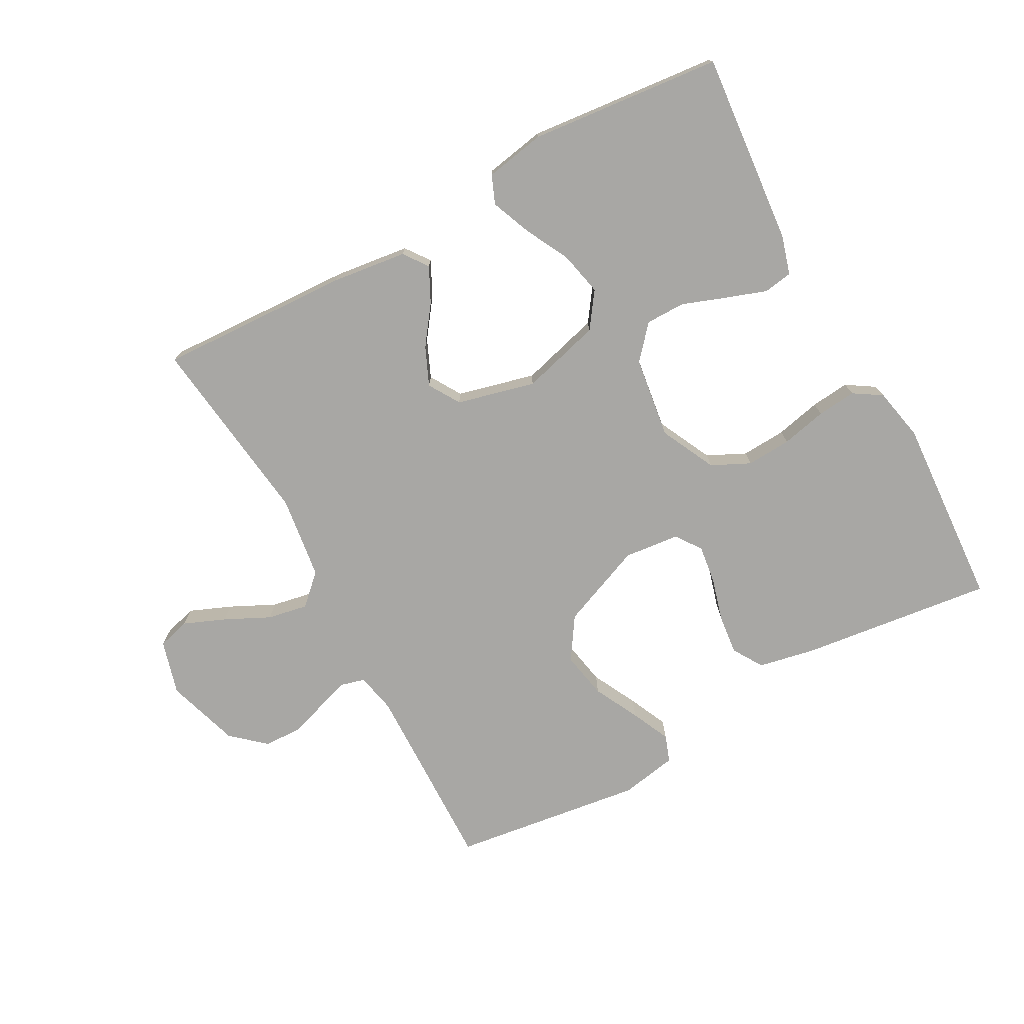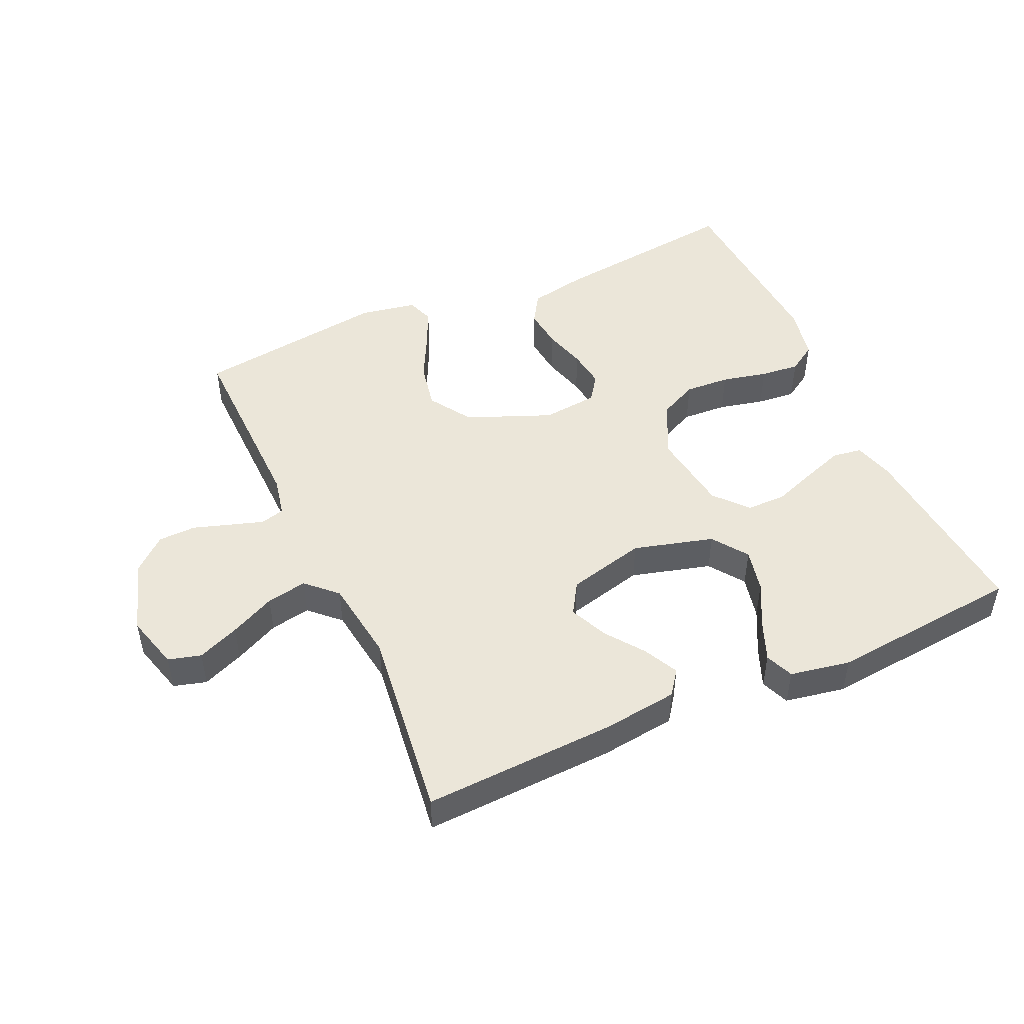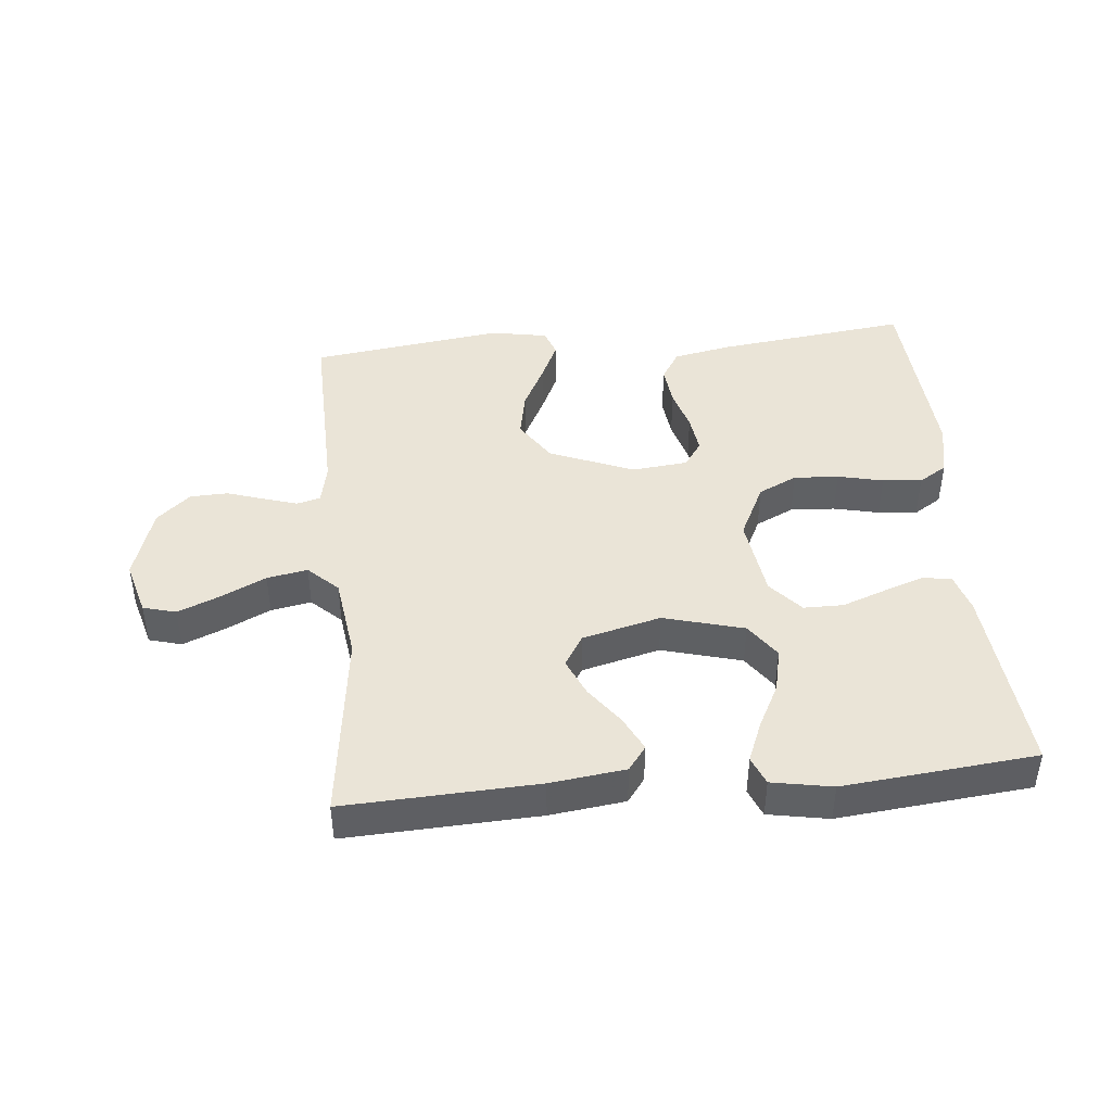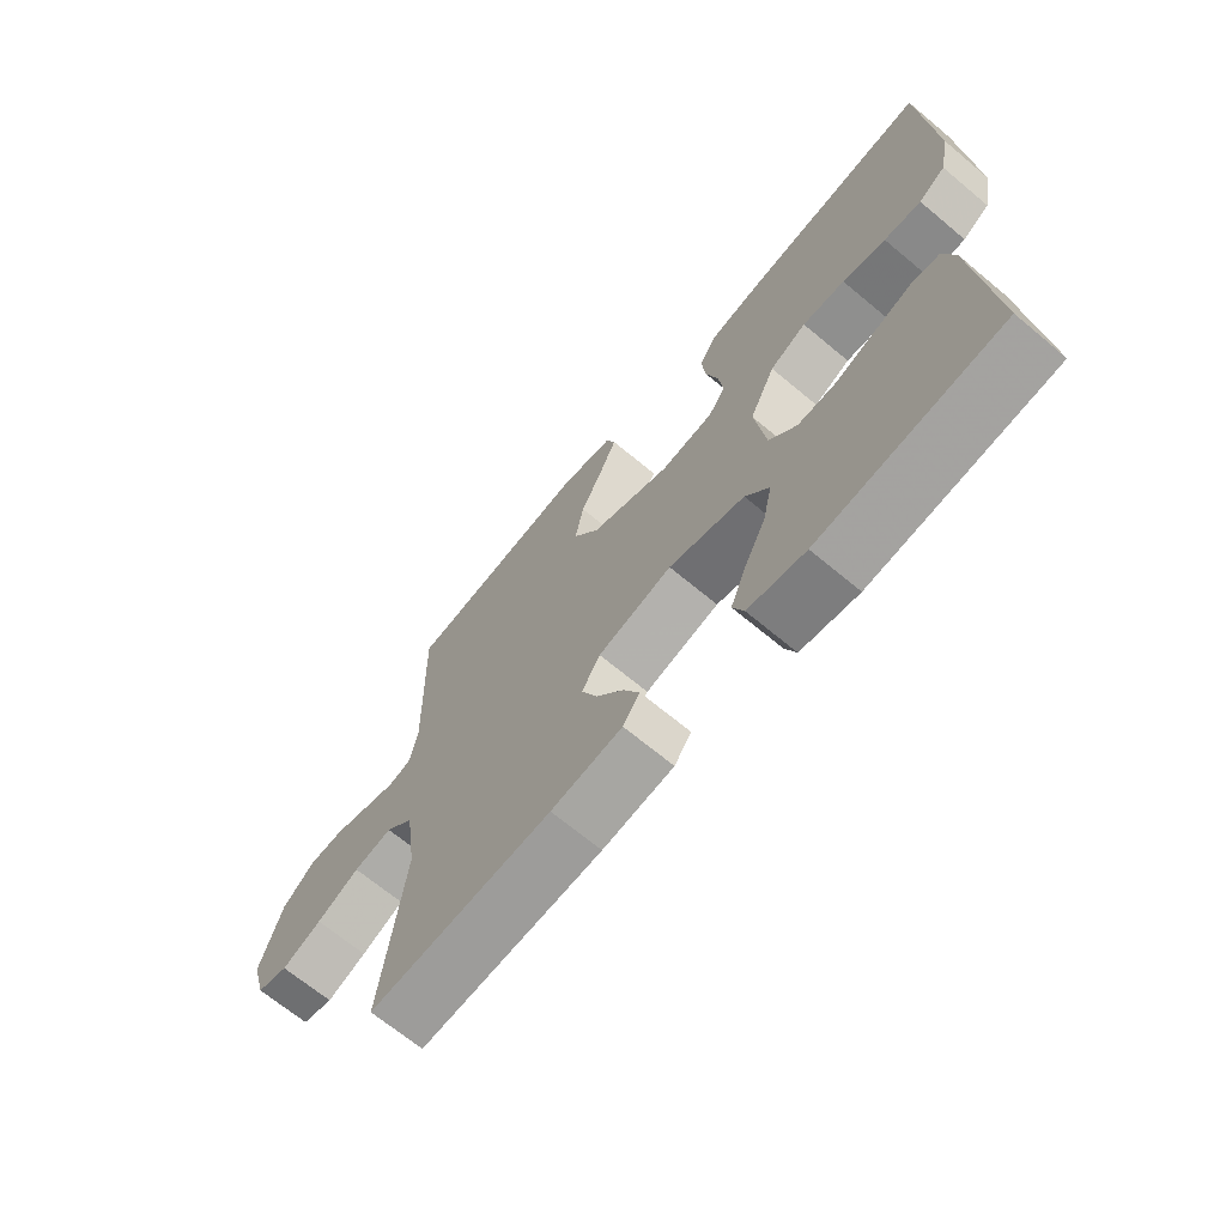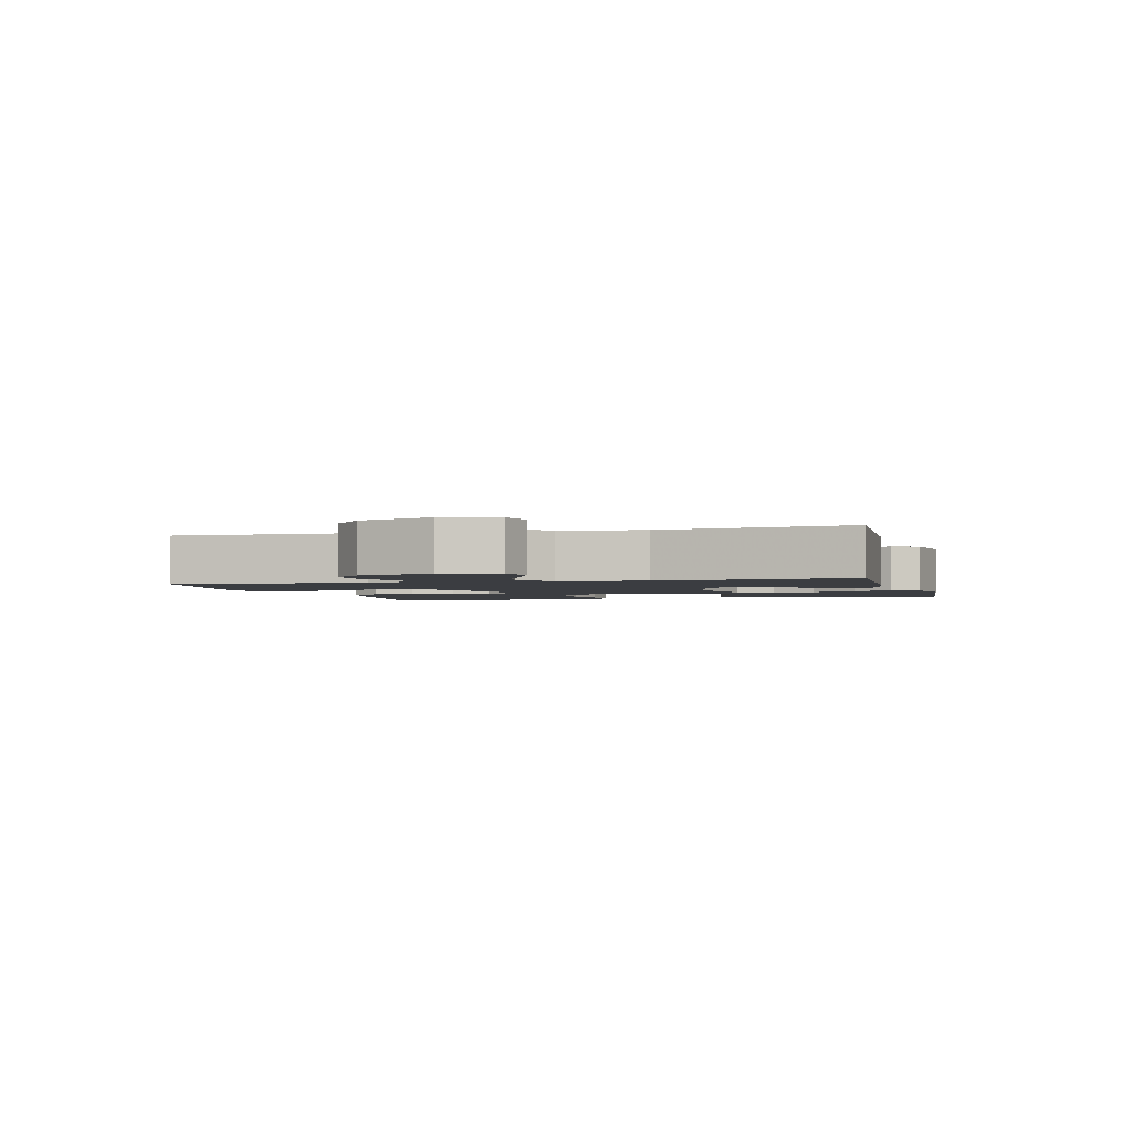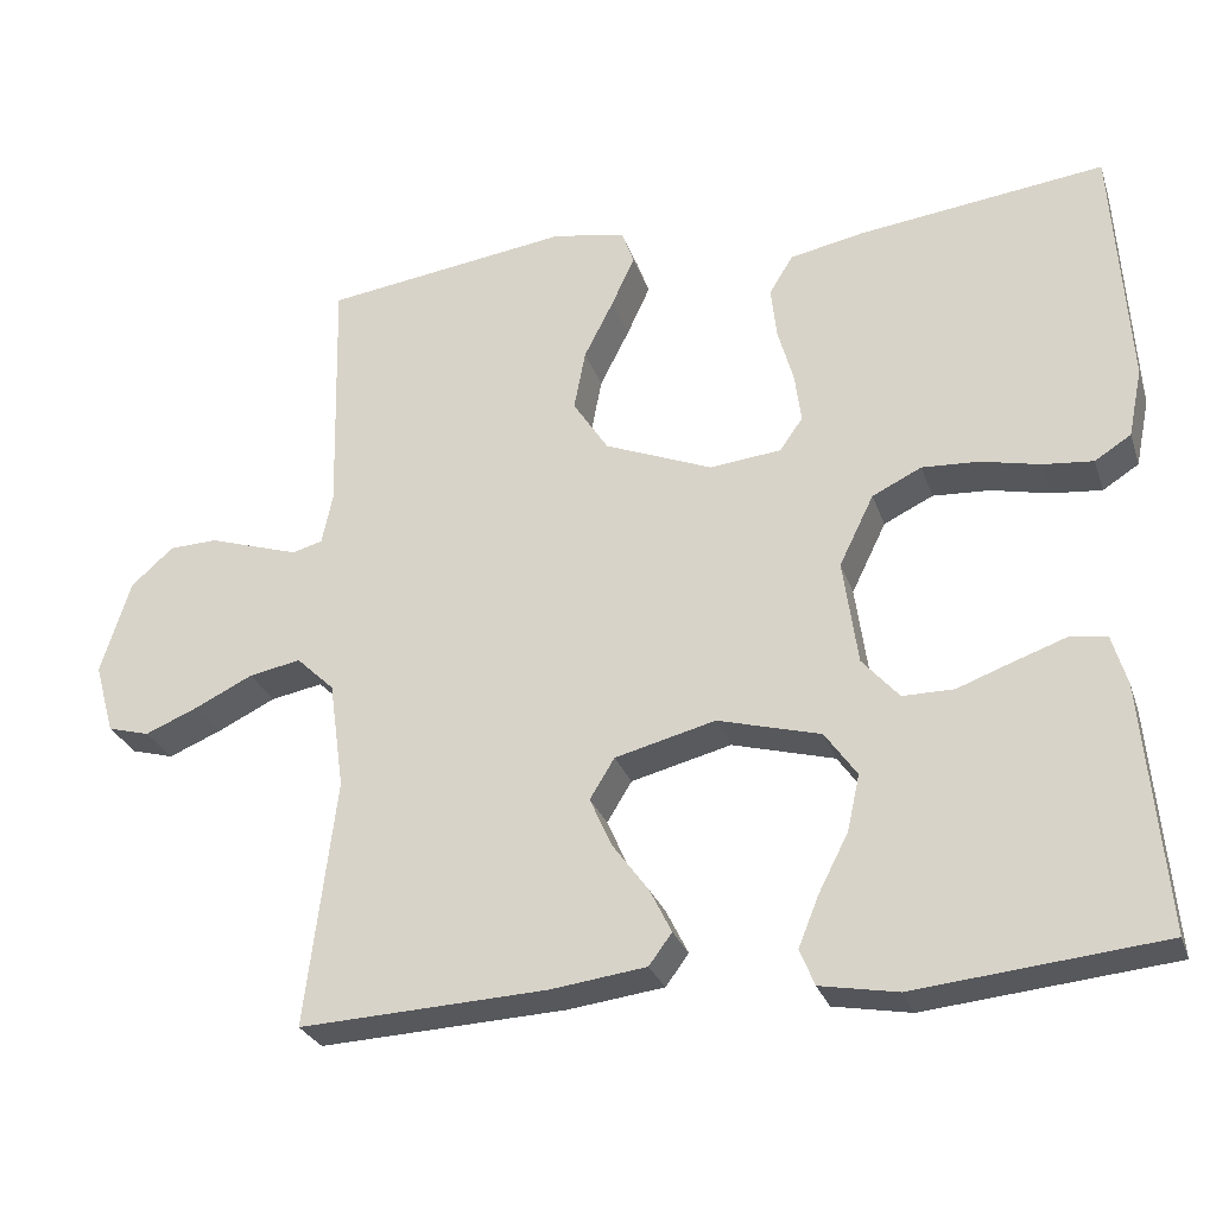
<metadata>
{"format":"obj","ext":"obj","renderer":"f3d","projection":"perspective","resolution":1024,"background":"white","views":[{"elev":-74.6,"azim":-151.3,"up":"+Y"},{"elev":48.2,"azim":155.8,"up":"+Y"},{"elev":43.6,"azim":174.6,"up":"+Y"},{"elev":-68.0,"azim":-129.9,"up":"+Z"},{"elev":-2.3,"azim":104.9,"up":"+Y"},{"elev":-27.7,"azim":-163.2,"up":"+Z"}]}
</metadata>
<code>
v 0.5 0.07 -0.5
v 0.2 0.07 -0.486
v 0.083 0.07 -0.471
v 0.055 0.07 -0.433
v 0.082 0.07 -0.379
v 0.126 0.07 -0.319
v 0.152 0.07 -0.26
v 0.122 0.07 -0.211
v 0 0.07 -0.18
v -0.125 0.07 -0.214
v -0.164 0.07 -0.269
v -0.149 0.07 -0.337
v -0.113 0.07 -0.407
v -0.088 0.07 -0.469
v -0.106 0.07 -0.513
v -0.2 0.07 -0.53
v -0.5 0.07 -0.5
v -0.473 0.07 -0.2
v -0.455 0.07 -0.139
v -0.41 0.07 -0.132
v -0.347 0.07 -0.154
v -0.279 0.07 -0.179
v -0.217 0.07 -0.179
v -0.172 0.07 -0.128
v -0.154 0.07 0
v -0.196 0.07 0.086
v -0.256 0.07 0.115
v -0.326 0.07 0.111
v -0.397 0.07 0.095
v -0.458 0.07 0.089
v -0.502 0.07 0.117
v -0.519 0.07 0.2
v -0.5 0.07 0.5
v -0.2 0.07 0.463
v -0.11 0.07 0.445
v -0.081 0.07 0.398
v -0.088 0.07 0.335
v -0.107 0.07 0.268
v -0.115 0.07 0.208
v -0.087 0.07 0.168
v 0 0.07 0.159
v 0.131 0.07 0.212
v 0.174 0.07 0.278
v 0.16 0.07 0.351
v 0.124 0.07 0.422
v 0.096 0.07 0.483
v 0.111 0.07 0.525
v 0.2 0.07 0.541
v 0.5 0.07 0.5
v 0.493 0.07 0.2
v 0.506 0.07 0.138
v 0.543 0.07 0.128
v 0.594 0.07 0.144
v 0.653 0.07 0.163
v 0.712 0.07 0.161
v 0.764 0.07 0.115
v 0.8 0.07 0
v 0.776 0.07 -0.085
v 0.725 0.07 -0.099
v 0.66 0.07 -0.072
v 0.59 0.07 -0.038
v 0.527 0.07 -0.026
v 0.481 0.07 -0.07
v 0.463 0.07 -0.2
v 0.5 0 -0.5
v 0.2 0 -0.486
v 0.083 0 -0.471
v 0.055 0 -0.433
v 0.082 0 -0.379
v 0.126 0 -0.319
v 0.152 0 -0.26
v 0.122 0 -0.211
v 0 0 -0.18
v -0.125 0 -0.214
v -0.164 0 -0.269
v -0.149 0 -0.337
v -0.113 0 -0.407
v -0.088 0 -0.469
v -0.106 0 -0.513
v -0.2 0 -0.53
v -0.5 0 -0.5
v -0.473 0 -0.2
v -0.455 0 -0.139
v -0.41 0 -0.132
v -0.347 0 -0.154
v -0.279 0 -0.179
v -0.217 0 -0.179
v -0.172 0 -0.128
v -0.154 0 0
v -0.196 0 0.086
v -0.256 0 0.115
v -0.326 0 0.111
v -0.397 0 0.095
v -0.458 0 0.089
v -0.502 0 0.117
v -0.519 0 0.2
v -0.5 0 0.5
v -0.2 0 0.463
v -0.11 0 0.445
v -0.081 0 0.398
v -0.088 0 0.335
v -0.107 0 0.268
v -0.115 0 0.208
v -0.087 0 0.168
v 0 0 0.159
v 0.131 0 0.212
v 0.174 0 0.278
v 0.16 0 0.351
v 0.124 0 0.422
v 0.096 0 0.483
v 0.111 0 0.525
v 0.2 0 0.541
v 0.5 0 0.5
v 0.493 0 0.2
v 0.506 0 0.138
v 0.543 0 0.128
v 0.594 0 0.144
v 0.653 0 0.163
v 0.712 0 0.161
v 0.764 0 0.115
v 0.8 0 0
v 0.776 0 -0.085
v 0.725 0 -0.099
v 0.66 0 -0.072
v 0.59 0 -0.038
v 0.527 0 -0.026
v 0.481 0 -0.07
v 0.463 0 -0.2
f 58 59 60 61
f 56 57 58 61
f 56 61 62
f 53 54 55 56
f 52 53 56 62
f 51 52 62 63
f 47 48 49 50
f 44 45 46 47
f 44 47 50 51
f 35 36 37 38
f 35 38 39
f 34 35 39
f 33 34 39
f 32 33 39 40
f 28 29 30 31
f 27 28 31 32
f 19 20 21 22
f 17 18 19 22
f 17 22 23
f 16 17 23 24
f 12 13 14 15
f 12 15 16
f 11 12 16
f 3 4 5 6
f 3 6 7
f 64 1 2 3
f 64 3 7
f 63 64 7 8
f 43 44 51 63
f 42 43 63 8
f 41 42 8 9
f 27 32 40 41
f 26 27 41
f 25 26 41 9
f 11 16 24 25
f 10 11 25
f 9 10 25
f 125 124 123 122
f 125 122 121 120
f 126 125 120
f 120 119 118 117
f 126 120 117 116
f 127 126 116 115
f 114 113 112 111
f 111 110 109 108
f 115 114 111 108
f 102 101 100 99
f 103 102 99
f 103 99 98
f 103 98 97
f 104 103 97 96
f 95 94 93 92
f 96 95 92 91
f 86 85 84 83
f 86 83 82 81
f 87 86 81
f 88 87 81 80
f 79 78 77 76
f 80 79 76
f 80 76 75
f 70 69 68 67
f 71 70 67
f 67 66 65 128
f 71 67 128
f 72 71 128 127
f 127 115 108 107
f 72 127 107 106
f 73 72 106 105
f 105 104 96 91
f 105 91 90
f 73 105 90 89
f 89 88 80 75
f 89 75 74
f 89 74 73
f 1 65 66 2
f 2 66 67 3
f 3 67 68 4
f 4 68 69 5
f 5 69 70 6
f 6 70 71 7
f 7 71 72 8
f 8 72 73 9
f 9 73 74 10
f 10 74 75 11
f 11 75 76 12
f 12 76 77 13
f 13 77 78 14
f 14 78 79 15
f 15 79 80 16
f 16 80 81 17
f 17 81 82 18
f 18 82 83 19
f 19 83 84 20
f 20 84 85 21
f 21 85 86 22
f 22 86 87 23
f 23 87 88 24
f 24 88 89 25
f 25 89 90 26
f 26 90 91 27
f 27 91 92 28
f 28 92 93 29
f 29 93 94 30
f 30 94 95 31
f 31 95 96 32
f 32 96 97 33
f 33 97 98 34
f 34 98 99 35
f 35 99 100 36
f 36 100 101 37
f 37 101 102 38
f 38 102 103 39
f 39 103 104 40
f 40 104 105 41
f 41 105 106 42
f 42 106 107 43
f 43 107 108 44
f 44 108 109 45
f 45 109 110 46
f 46 110 111 47
f 47 111 112 48
f 48 112 113 49
f 49 113 114 50
f 50 114 115 51
f 51 115 116 52
f 52 116 117 53
f 53 117 118 54
f 54 118 119 55
f 55 119 120 56
f 56 120 121 57
f 57 121 122 58
f 58 122 123 59
f 59 123 124 60
f 60 124 125 61
f 61 125 126 62
f 62 126 127 63
f 63 127 128 64
f 64 128 65 1

</code>
